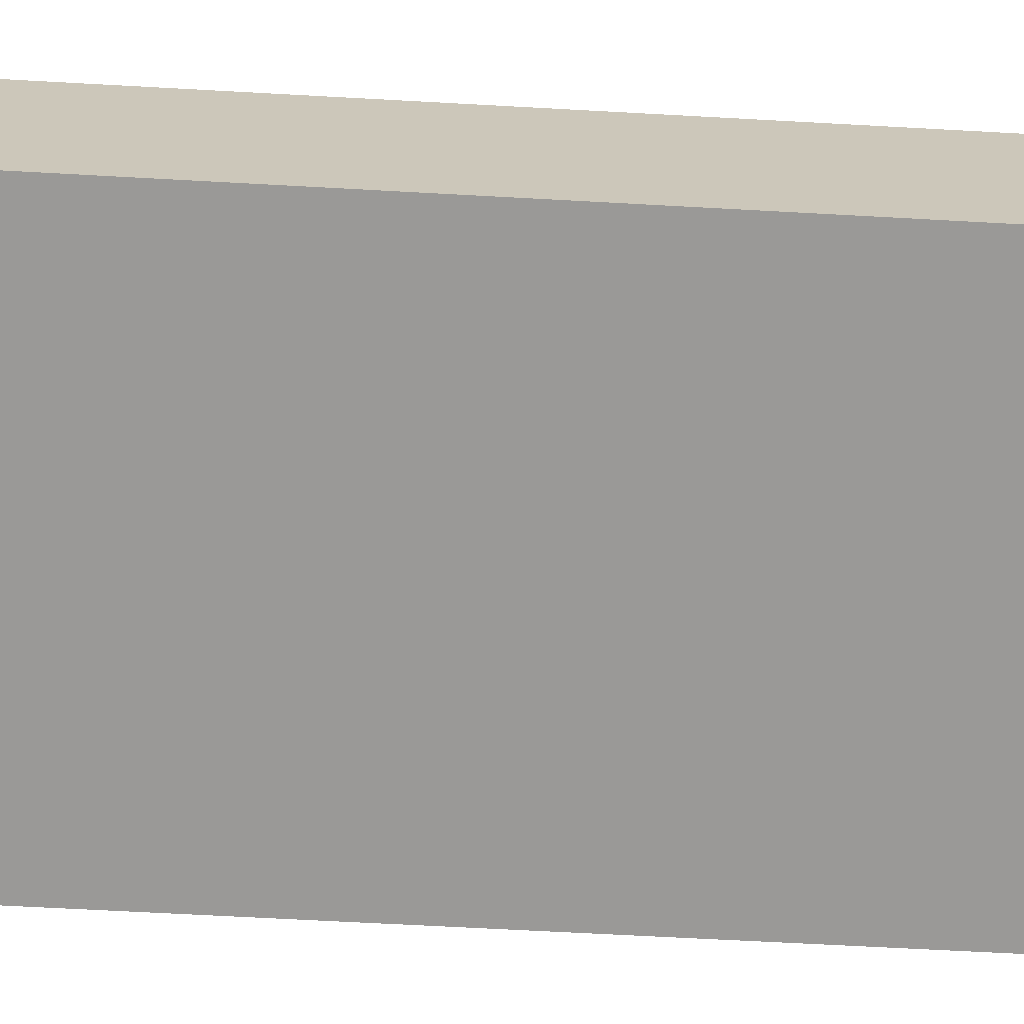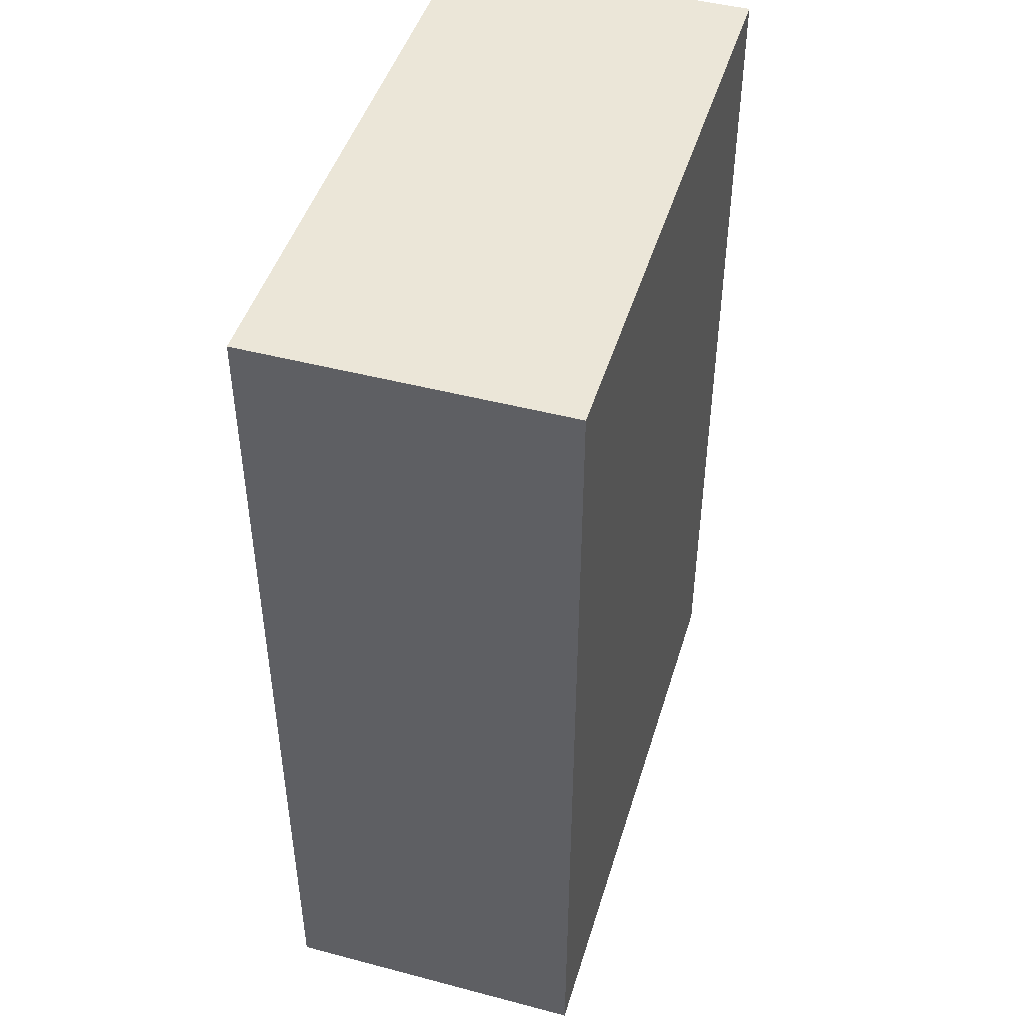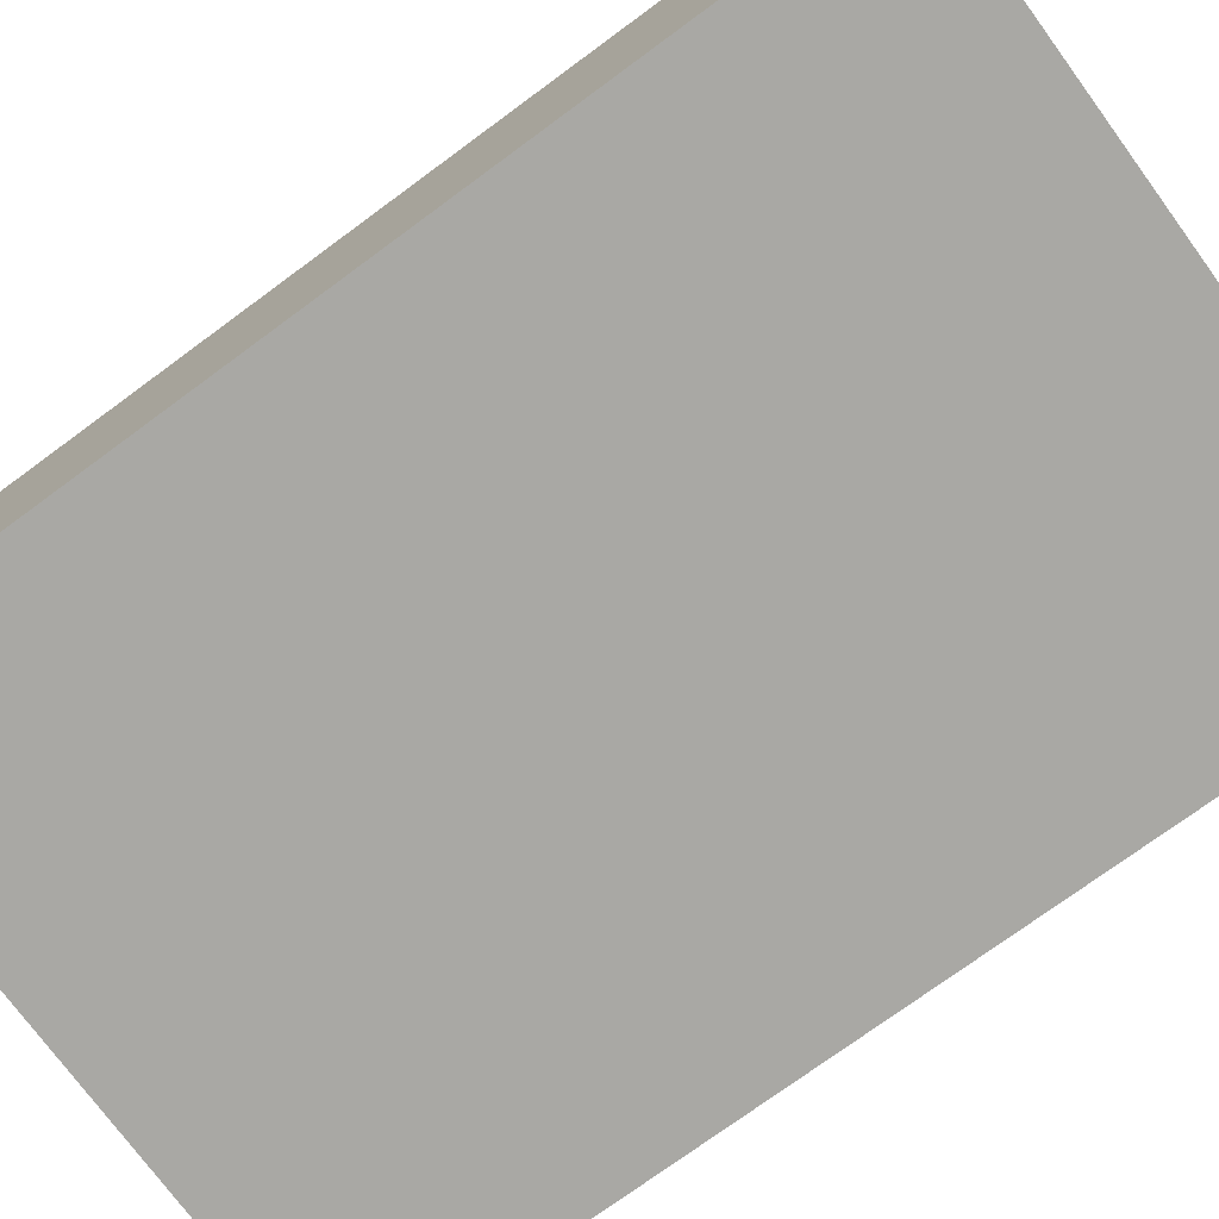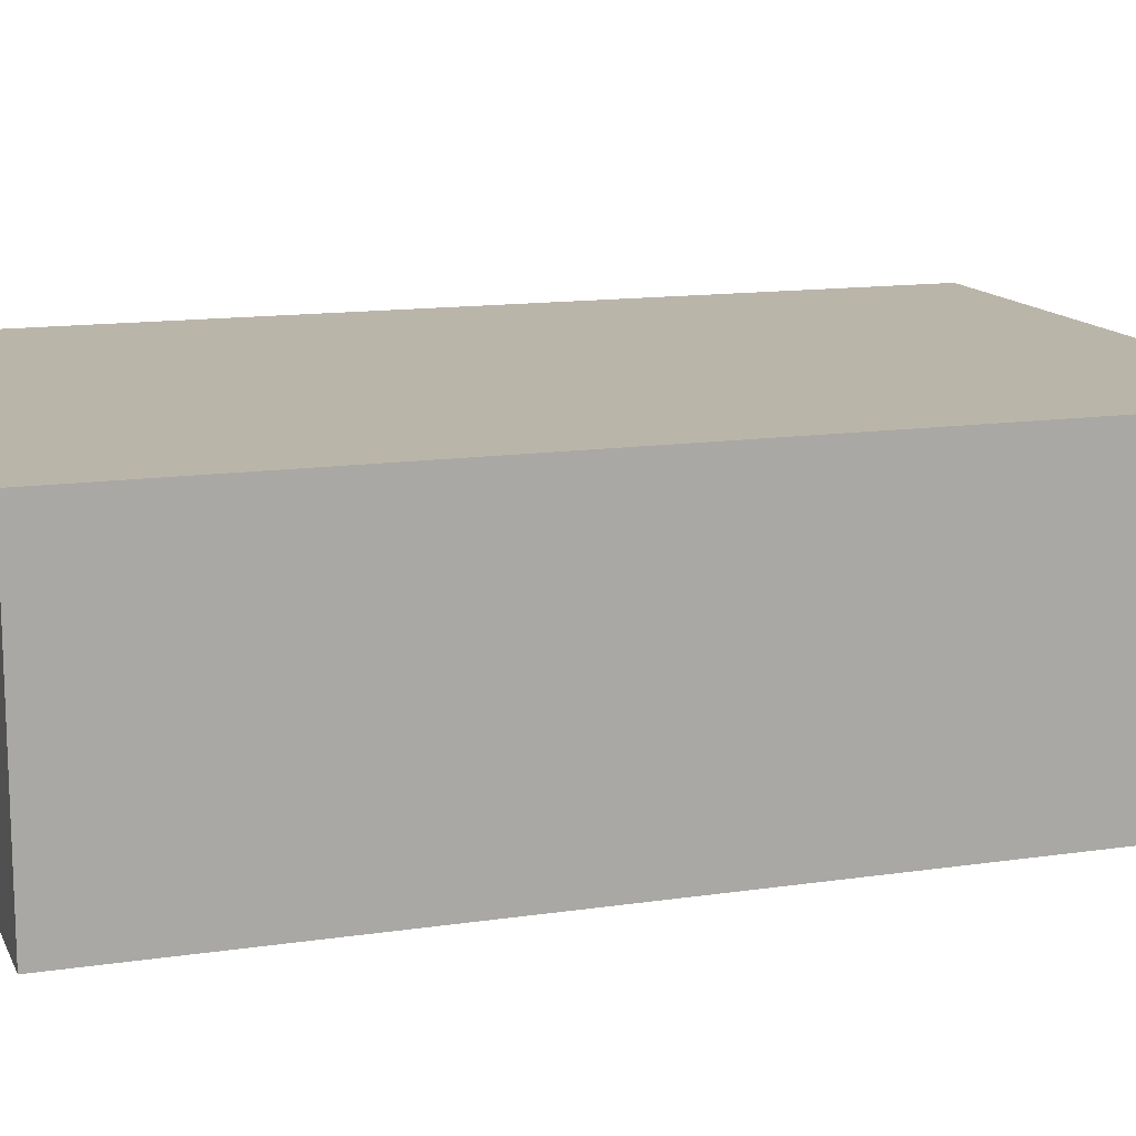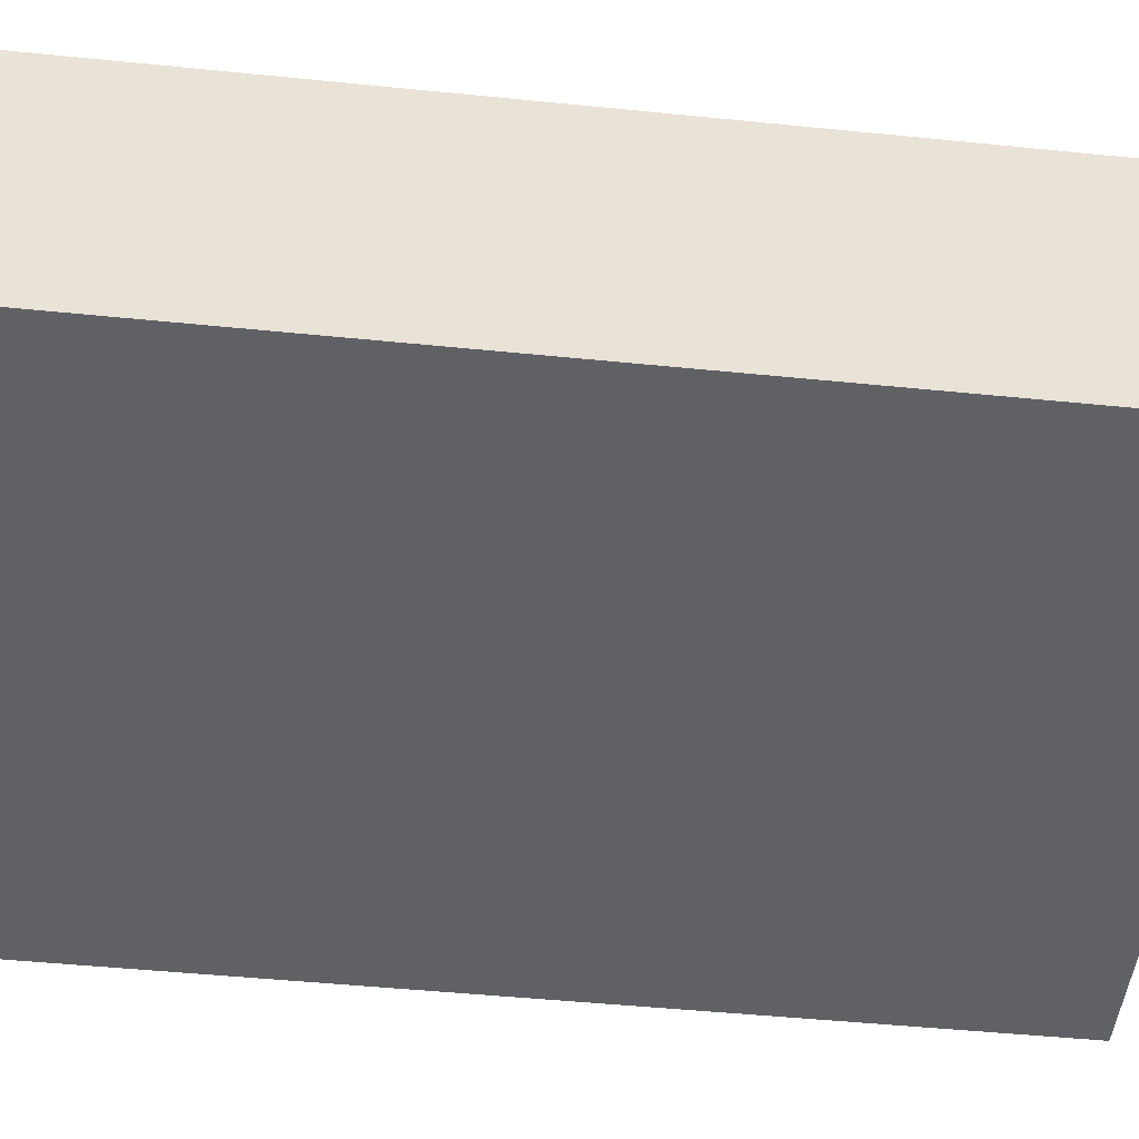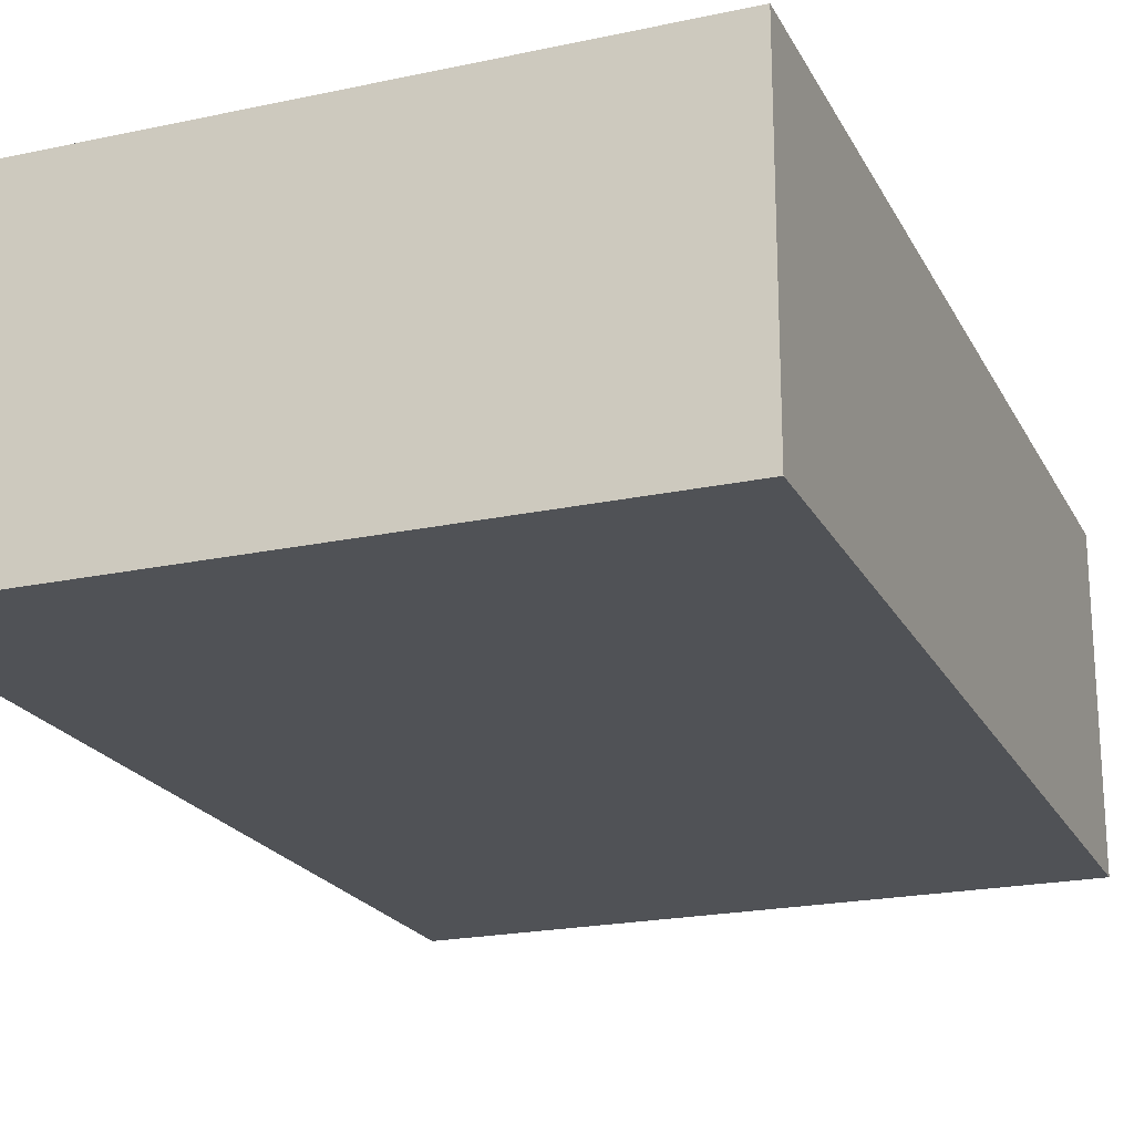
<metadata>
{"format":"obj","ext":"obj","renderer":"f3d","projection":"perspective","resolution":1024,"background":"white","views":[{"elev":-68.9,"azim":-93.1,"up":"+Y"},{"elev":46.4,"azim":-73.3,"up":"+Z"},{"elev":-75.0,"azim":-53.7,"up":"+Y"},{"elev":13.5,"azim":71.6,"up":"+Y"},{"elev":-49.6,"azim":83.7,"up":"+Y"},{"elev":-21.1,"azim":21.0,"up":"+Y"}]}
</metadata>
<code>
g pb_Mesh103926
v -0 0 0
v -5 0 0
v -0 2.5 0
v -5 2.5 0
v -5 0 0
v -5 0 -7.5
v -5 2.5 0
v -5 2.5 -7.5
v -5 0 -7.5
v -0 0 -7.5
v -5 2.5 -7.5
v -0 2.5 -7.5
v -0 0 -7.5
v -0 0 0
v -0 2.5 -7.5
v -0 2.5 0
v -0 2.5 0
v -5 2.5 0
v -0 2.5 -7.5
v -5 2.5 -7.5
v -0 0 -7.5
v -5 0 -7.5
v -0 0 0
v -5 0 0
g pb_Mesh103926_0
f 3 2 1
f 3 4 2
f 7 6 5
f 7 8 6
f 11 10 9
f 11 12 10
f 15 14 13
f 15 16 14
f 19 18 17
f 19 20 18
f 23 22 21
f 23 24 22

</code>
